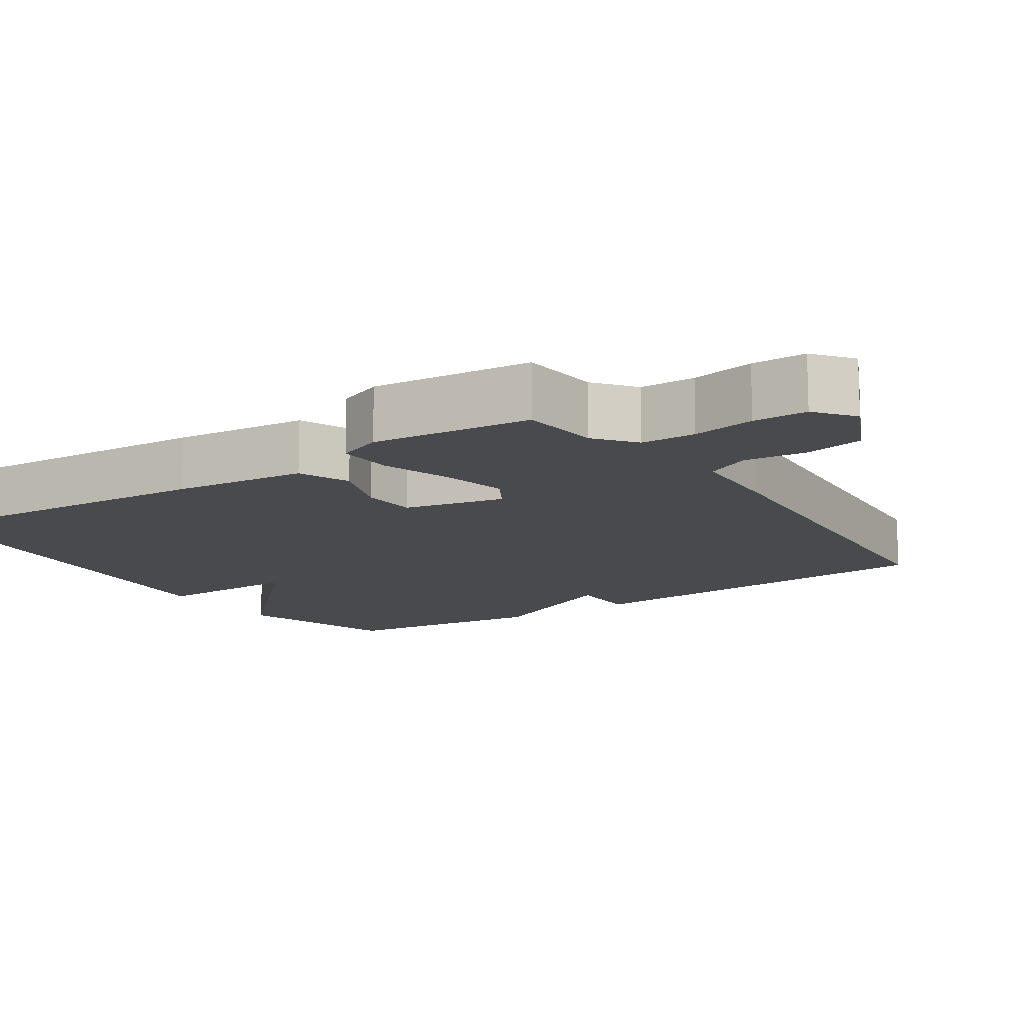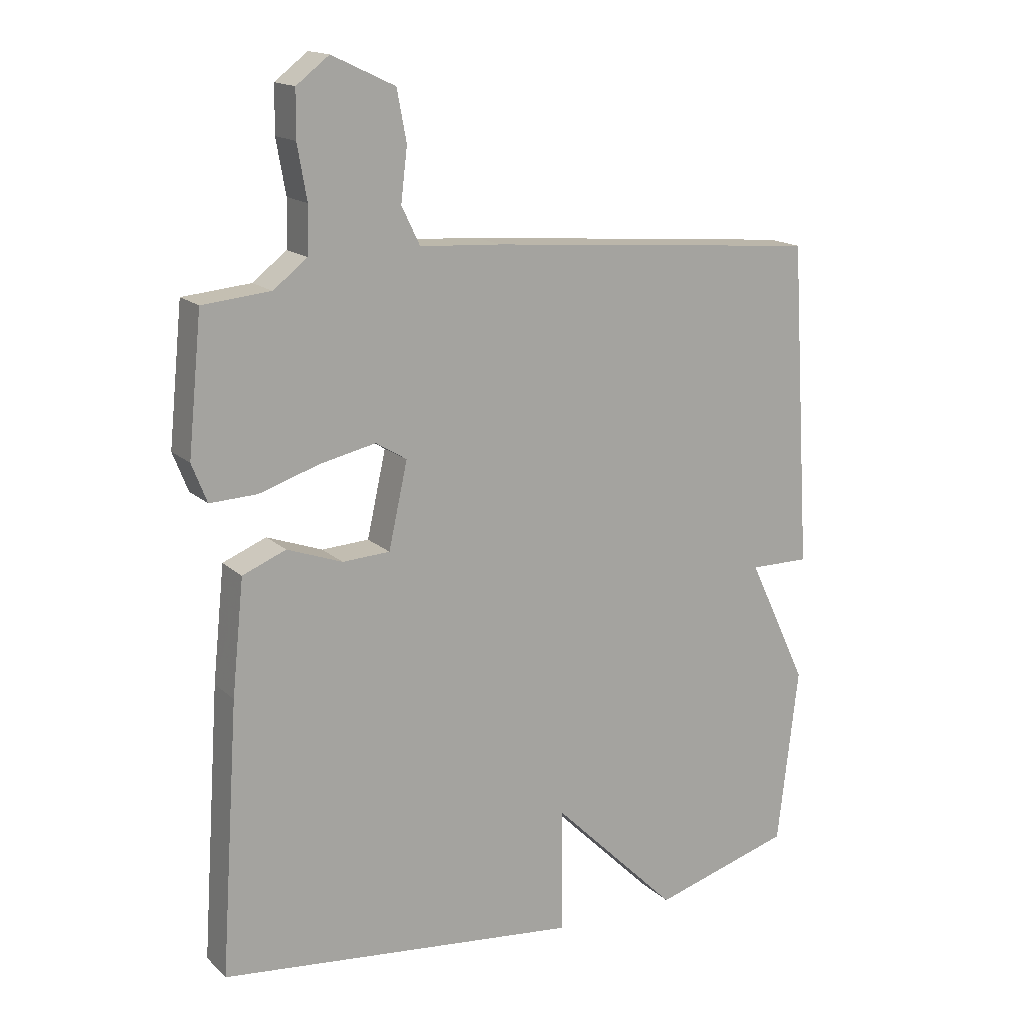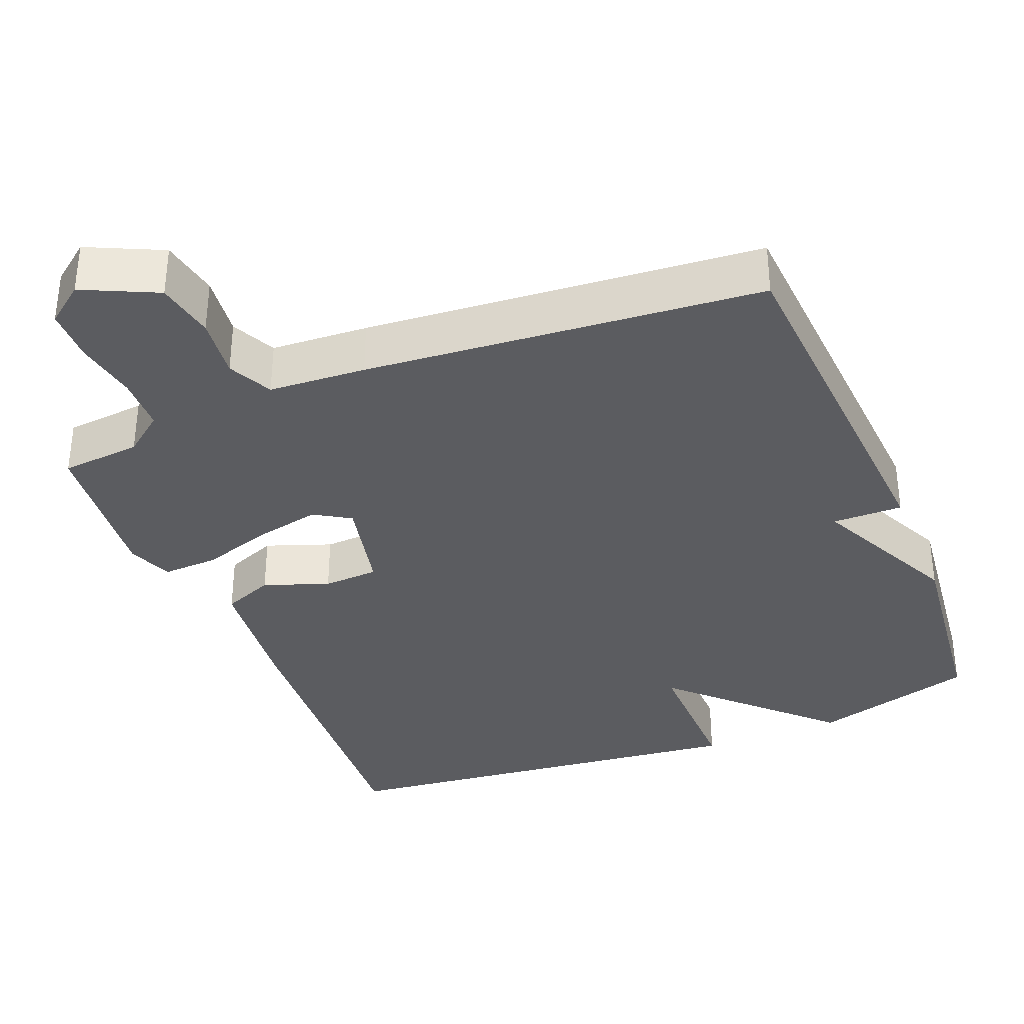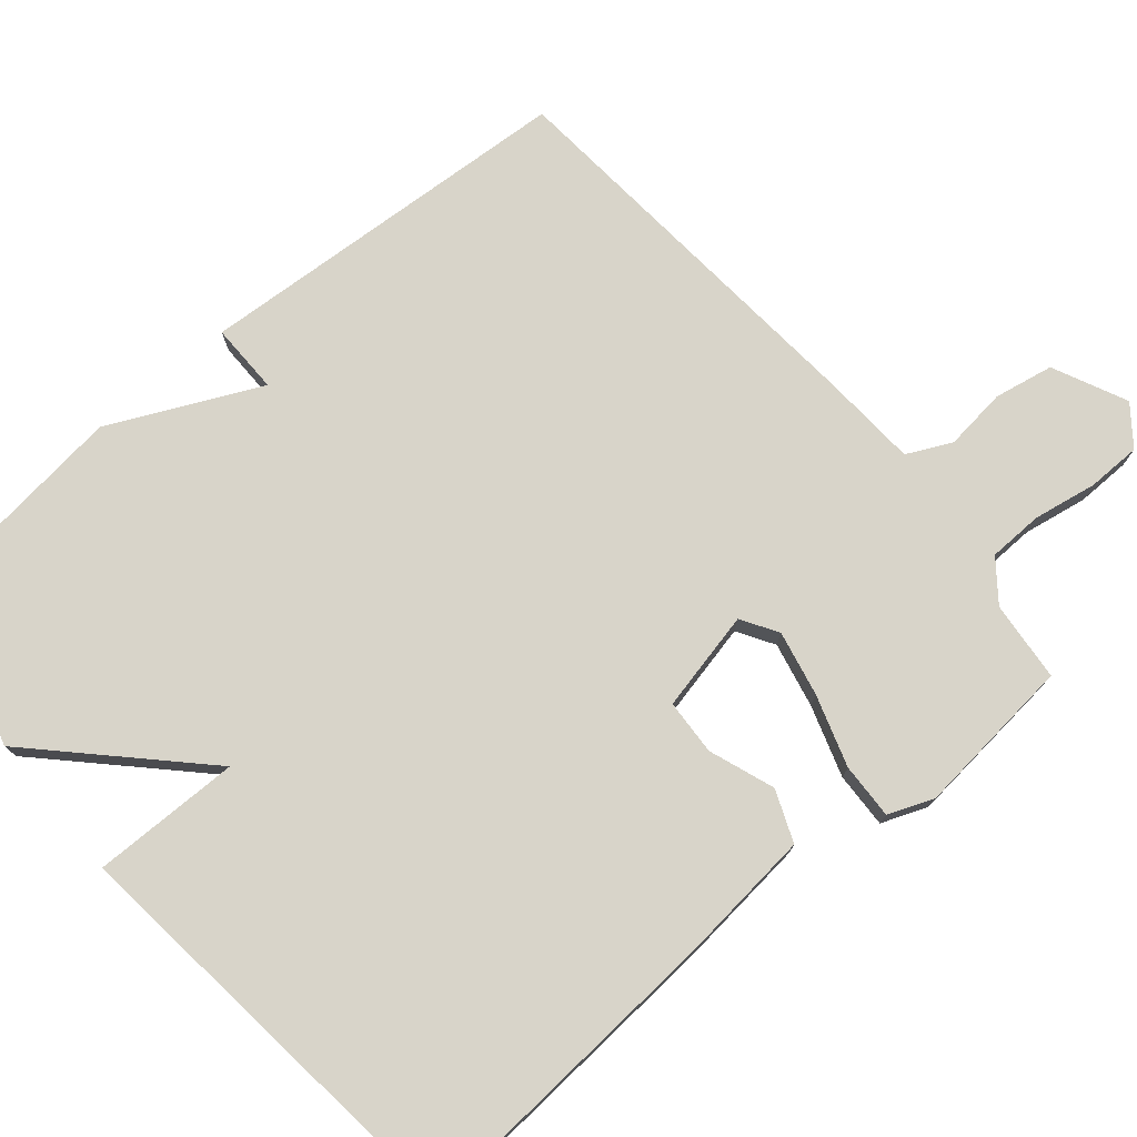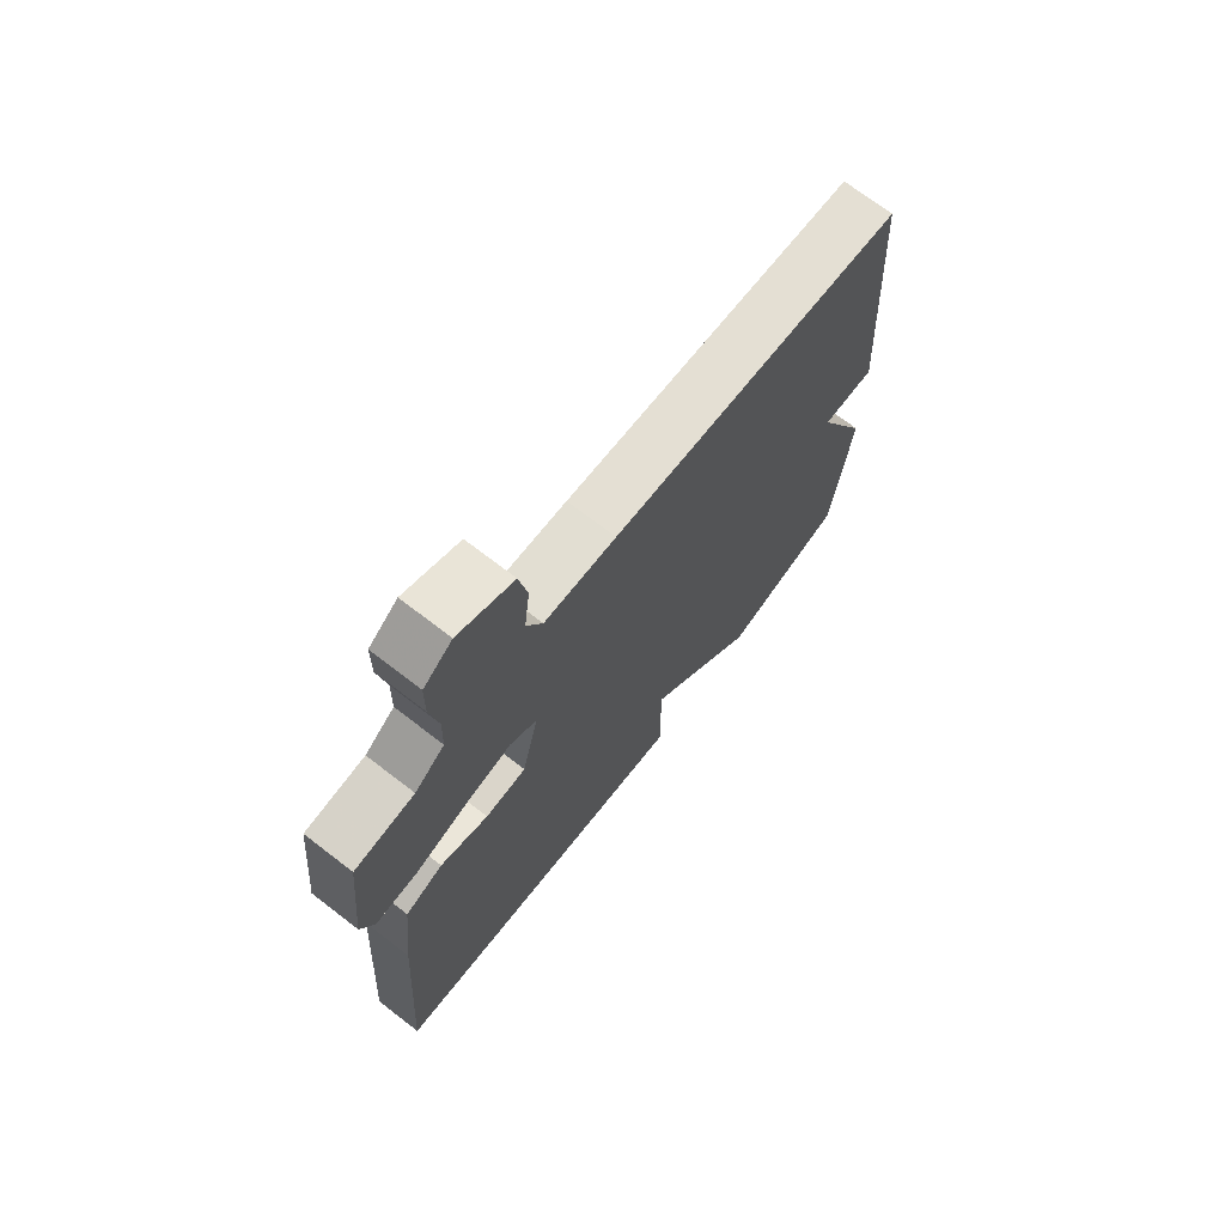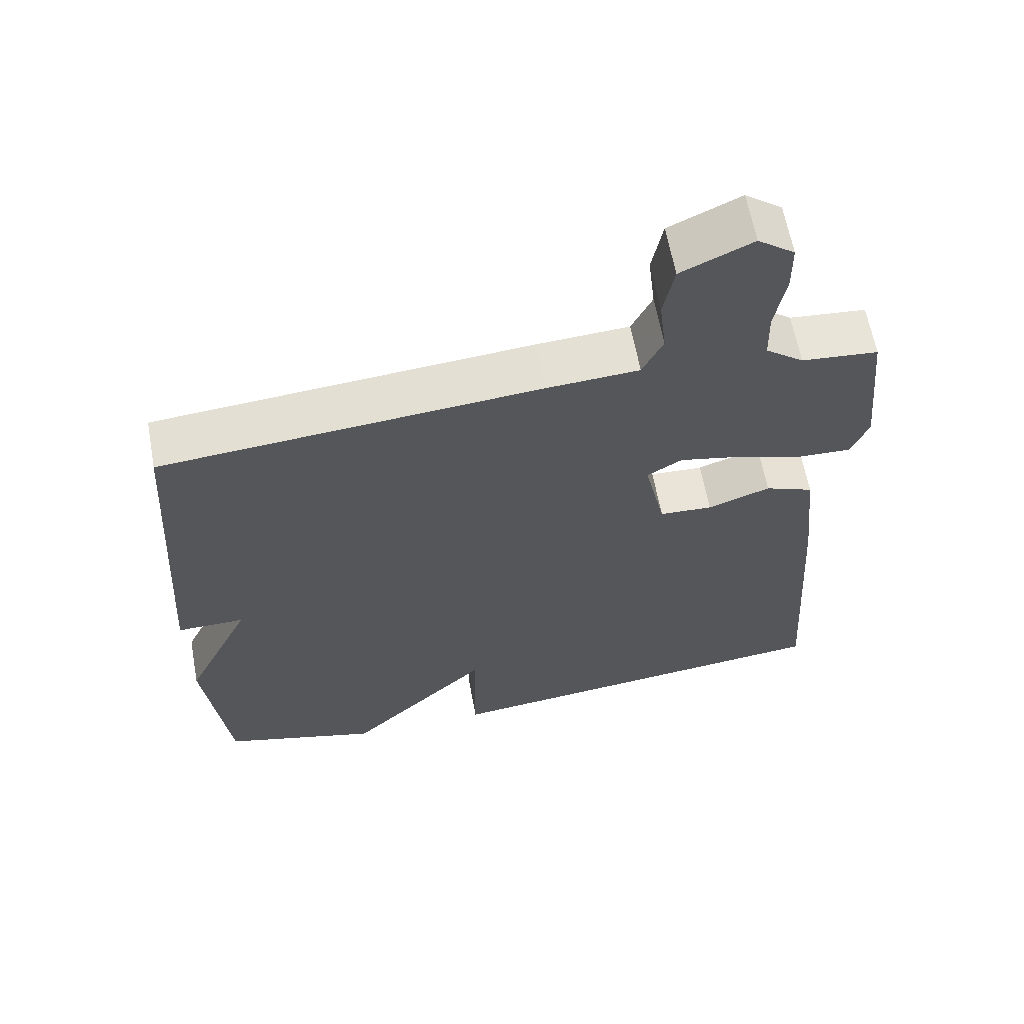
<metadata>
{"format":"obj","ext":"obj","renderer":"f3d","projection":"perspective","resolution":1024,"background":"white","views":[{"elev":-13.1,"azim":-55.9,"up":"+Y"},{"elev":16.0,"azim":-29.9,"up":"+Z"},{"elev":-35.0,"azim":22.0,"up":"+Y"},{"elev":75.7,"azim":-130.1,"up":"+Y"},{"elev":71.3,"azim":-52.4,"up":"+Z"},{"elev":62.7,"azim":169.6,"up":"+Z"}]}
</metadata>
<code>
v -0.5 0.07 0.5
v -0.392 0.07 0.51
v -0.338 0.07 0.552
v -0.336 0.07 0.626
v -0.351 0.07 0.711
v -0.35 0.07 0.784
v -0.298 0.07 0.824
v -0.198 0.07 0.777
v -0.183 0.07 0.697
v -0.193 0.07 0.613
v -0.164 0.07 0.553
v -0.033 0.07 0.545
v 0.5 0.07 0.5
v 0.533 0.07 -0.017
v 0.438 0.07 -0.016
v 0.533 0.07 -0.217
v 0.5 0.07 -0.5
v 0.278 0.07 -0.564
v 0.076 0.07 -0.364
v 0.078 0.07 -0.564
v -0.5 0.07 -0.5
v -0.471 0.07 -0.07
v -0.452 0.07 0.111
v -0.383 0.07 0.139
v -0.295 0.07 0.107
v -0.22 0.07 0.111
v -0.19 0.07 0.246
v -0.239 0.07 0.276
v -0.327 0.07 0.257
v -0.423 0.07 0.226
v -0.498 0.07 0.223
v -0.522 0.07 0.284
v -0.5 0 0.5
v -0.392 0 0.51
v -0.338 0 0.552
v -0.336 0 0.626
v -0.351 0 0.711
v -0.35 0 0.784
v -0.298 0 0.824
v -0.198 0 0.777
v -0.183 0 0.697
v -0.193 0 0.613
v -0.164 0 0.553
v -0.033 0 0.545
v 0.5 0 0.5
v 0.533 0 -0.017
v 0.438 0 -0.016
v 0.533 0 -0.217
v 0.5 0 -0.5
v 0.278 0 -0.564
v 0.076 0 -0.364
v 0.078 0 -0.564
v -0.5 0 -0.5
v -0.471 0 -0.07
v -0.452 0 0.111
v -0.383 0 0.139
v -0.295 0 0.107
v -0.22 0 0.111
v -0.19 0 0.246
v -0.239 0 0.276
v -0.327 0 0.257
v -0.423 0 0.226
v -0.498 0 0.223
v -0.522 0 0.284
f 32 1 2
f 31 32 2
f 30 31 2
f 29 30 2
f 28 29 2 3
f 27 28 3 4
f 23 24 25
f 22 23 25
f 21 22 25
f 20 21 25
f 19 20 25
f 19 25 26
f 18 19 26
f 17 18 26
f 16 17 26
f 15 16 26
f 13 14 15
f 12 13 15
f 11 12 15
f 8 9 10
f 7 8 10
f 6 7 10
f 5 6 10
f 4 5 10
f 27 4 10 11
f 15 26 27
f 11 15 27
f 34 33 64
f 34 64 63
f 34 63 62
f 34 62 61
f 35 34 61 60
f 36 35 60 59
f 57 56 55
f 57 55 54
f 57 54 53
f 57 53 52
f 57 52 51
f 58 57 51
f 58 51 50
f 58 50 49
f 58 49 48
f 58 48 47
f 47 46 45
f 47 45 44
f 47 44 43
f 42 41 40
f 42 40 39
f 42 39 38
f 42 38 37
f 42 37 36
f 43 42 36 59
f 59 58 47
f 59 47 43
f 1 33 34 2
f 2 34 35 3
f 3 35 36 4
f 4 36 37 5
f 5 37 38 6
f 6 38 39 7
f 7 39 40 8
f 8 40 41 9
f 9 41 42 10
f 10 42 43 11
f 11 43 44 12
f 12 44 45 13
f 13 45 46 14
f 14 46 47 15
f 15 47 48 16
f 16 48 49 17
f 17 49 50 18
f 18 50 51 19
f 19 51 52 20
f 20 52 53 21
f 21 53 54 22
f 22 54 55 23
f 23 55 56 24
f 24 56 57 25
f 25 57 58 26
f 26 58 59 27
f 27 59 60 28
f 28 60 61 29
f 29 61 62 30
f 30 62 63 31
f 31 63 64 32
f 32 64 33 1

</code>
